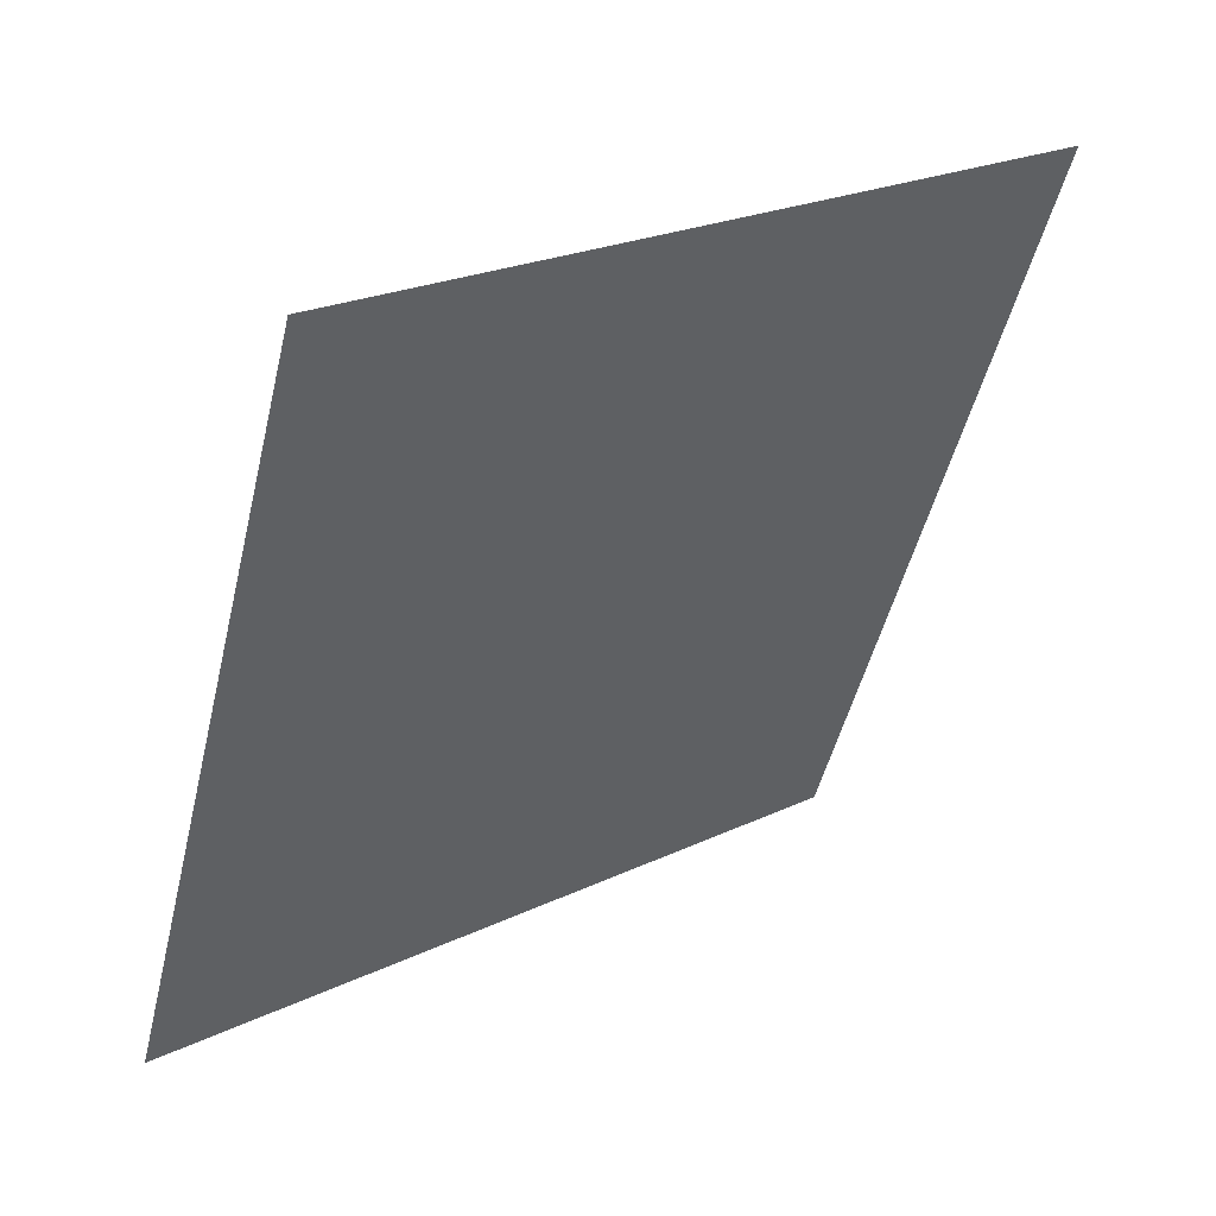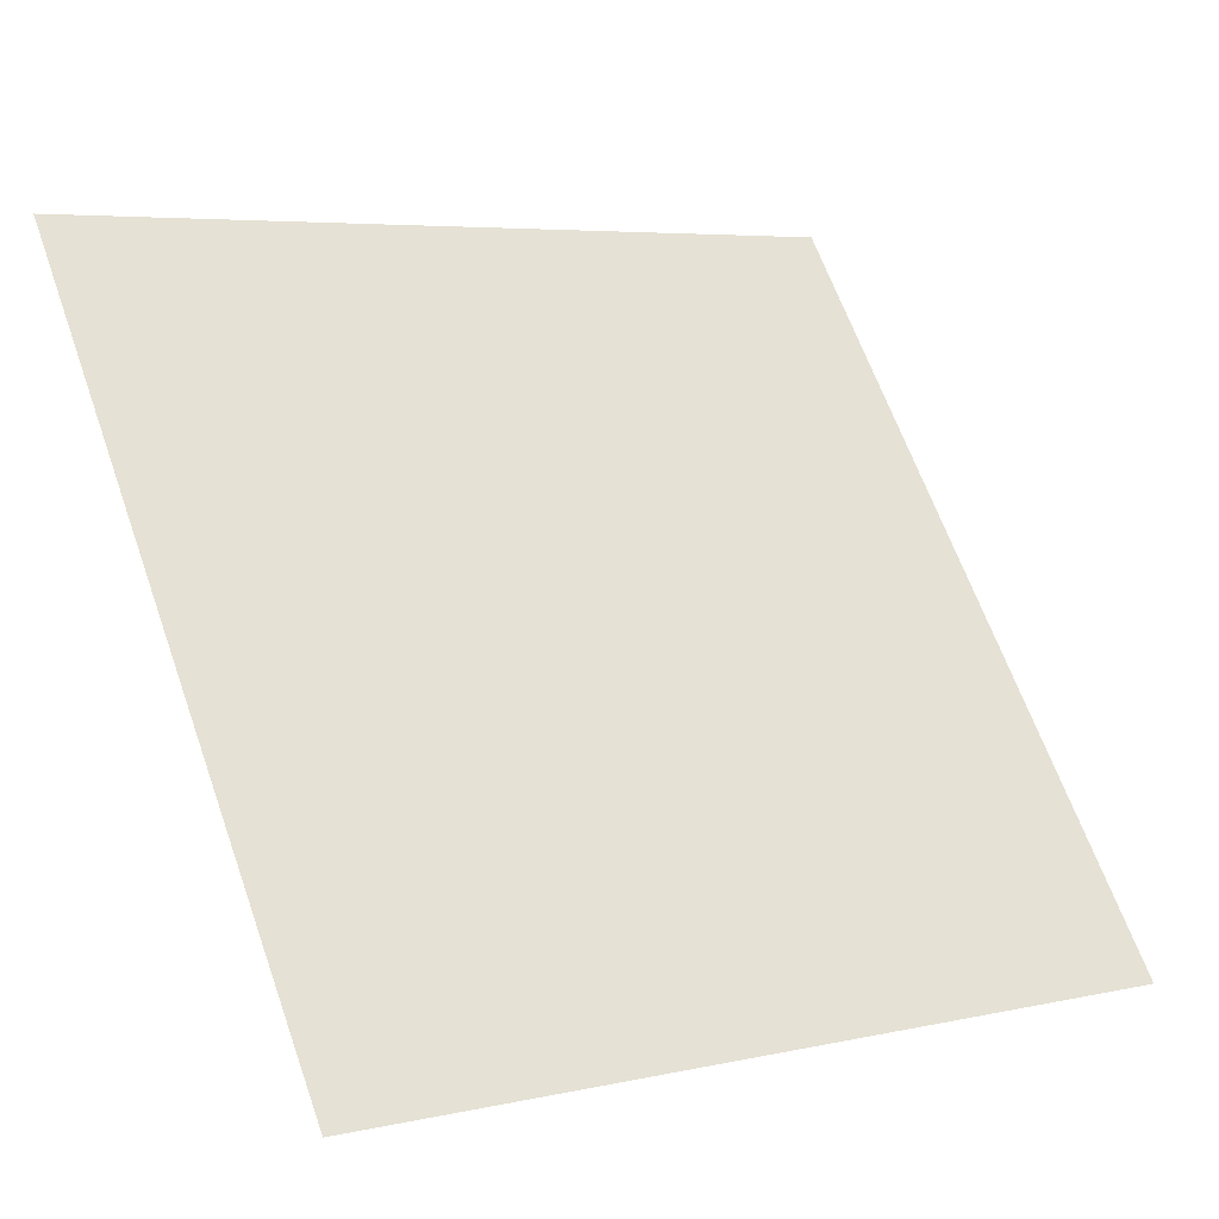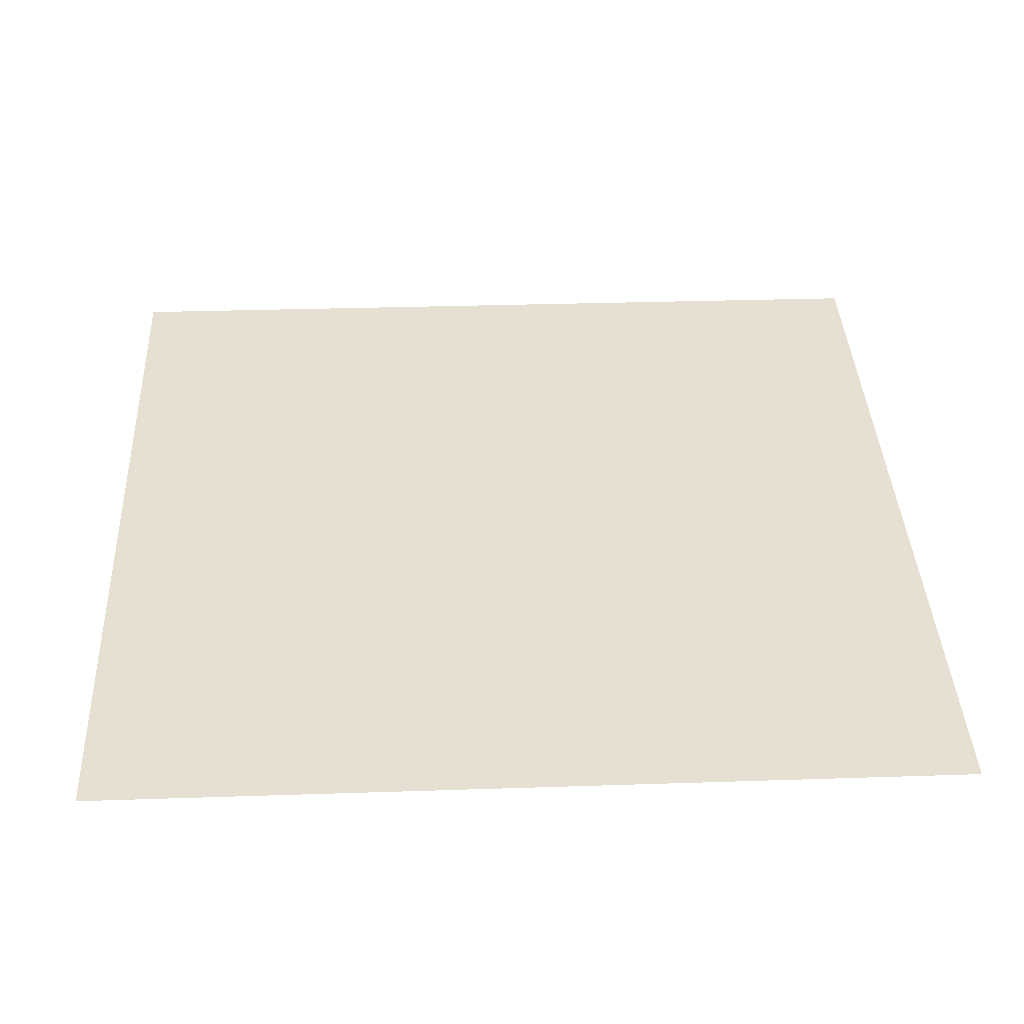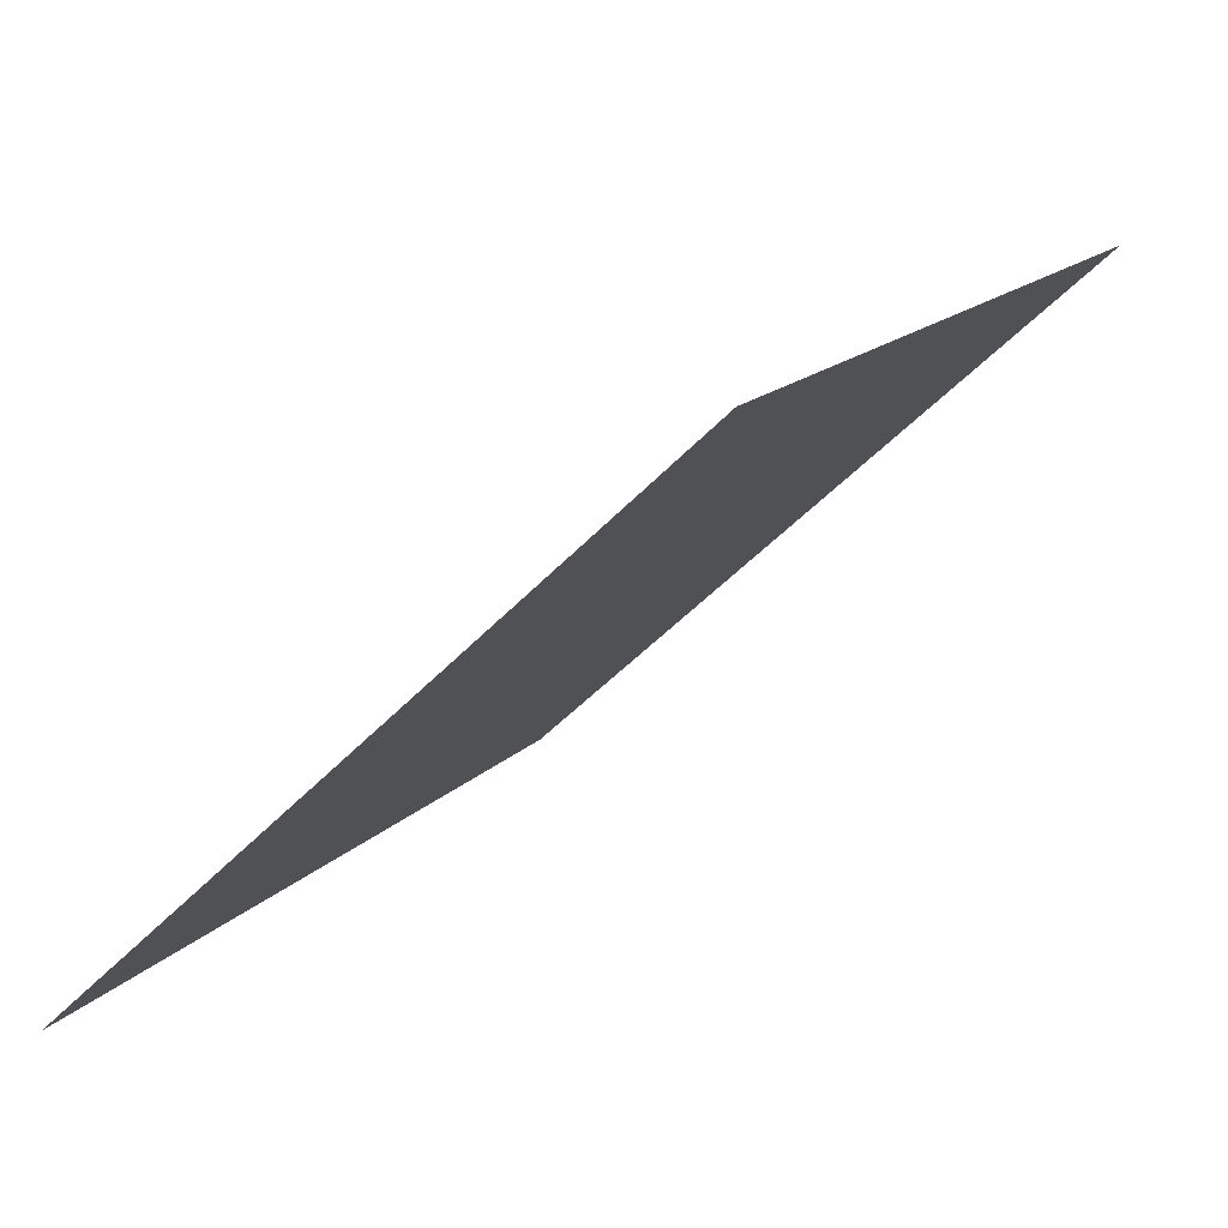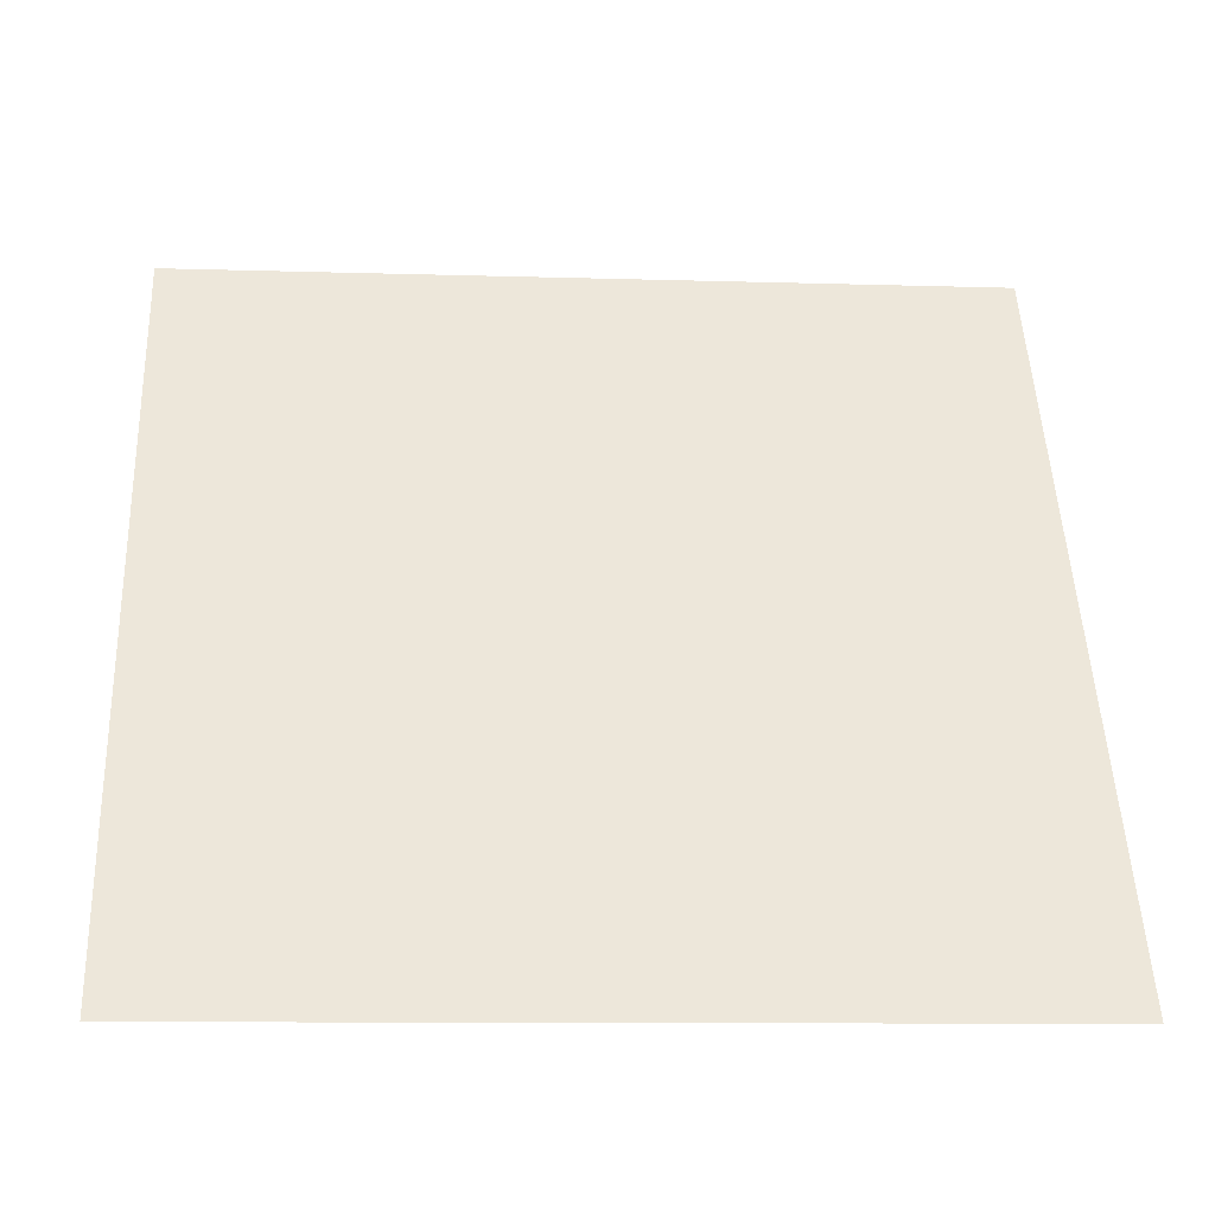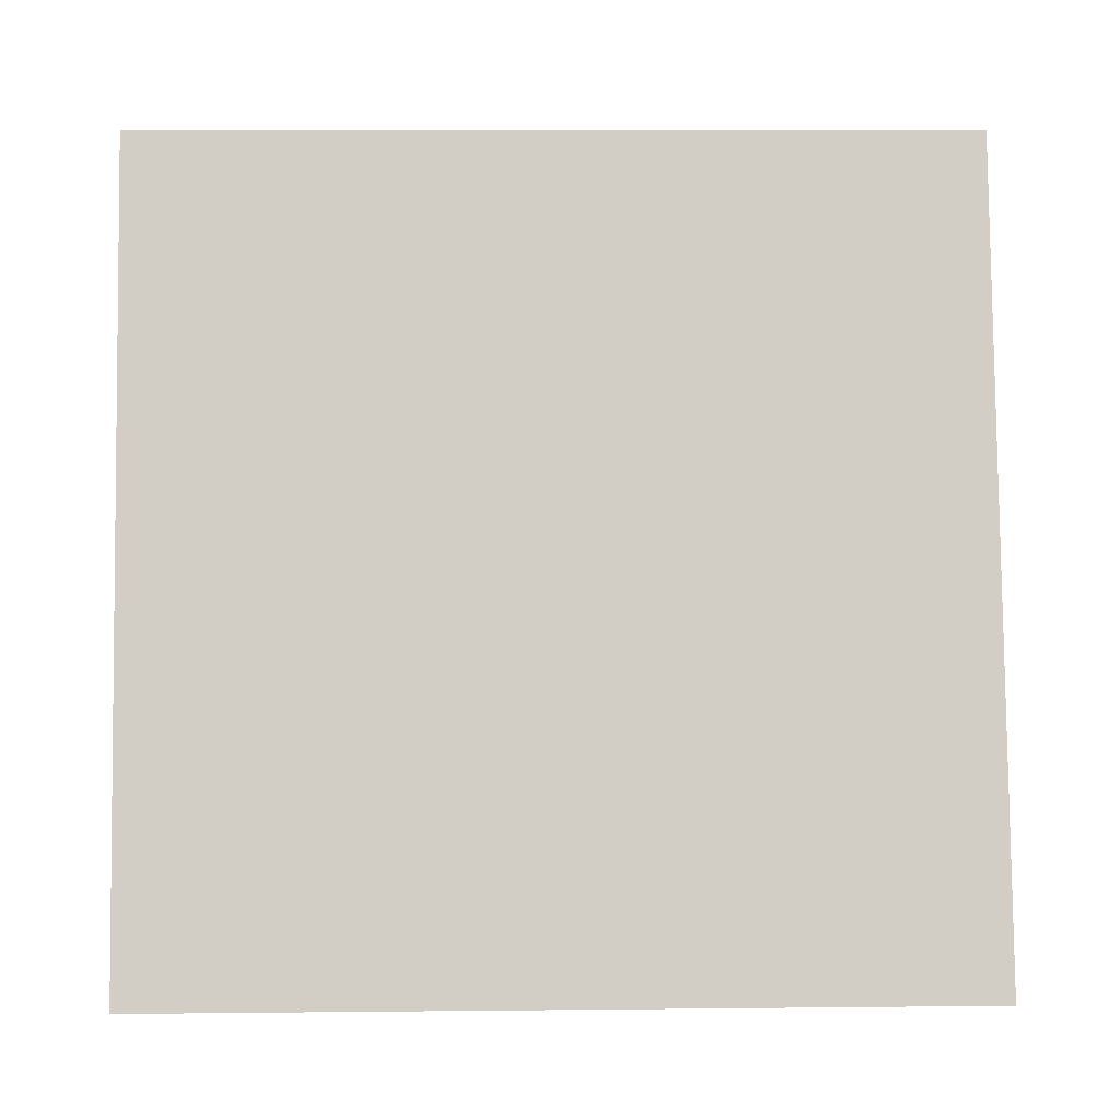
<metadata>
{"format":"obj","ext":"obj","renderer":"f3d","projection":"perspective","resolution":1024,"background":"white","views":[{"elev":-48.6,"azim":-103.0,"up":"+Y"},{"elev":6.4,"azim":-35.7,"up":"+Z"},{"elev":0.6,"azim":178.0,"up":"+Y"},{"elev":-48.5,"azim":48.2,"up":"+Z"},{"elev":-3.4,"azim":-5.7,"up":"+Z"},{"elev":29.5,"azim":-2.8,"up":"+Z"}]}
</metadata>
<code>
v -0.1711 0.9827 0.7663
v -0.1777 0.9829 0.7663
v -0.1776 0.9868 0.7716
v -0.171 0.9866 0.7715
f 4 3 2 1

</code>
